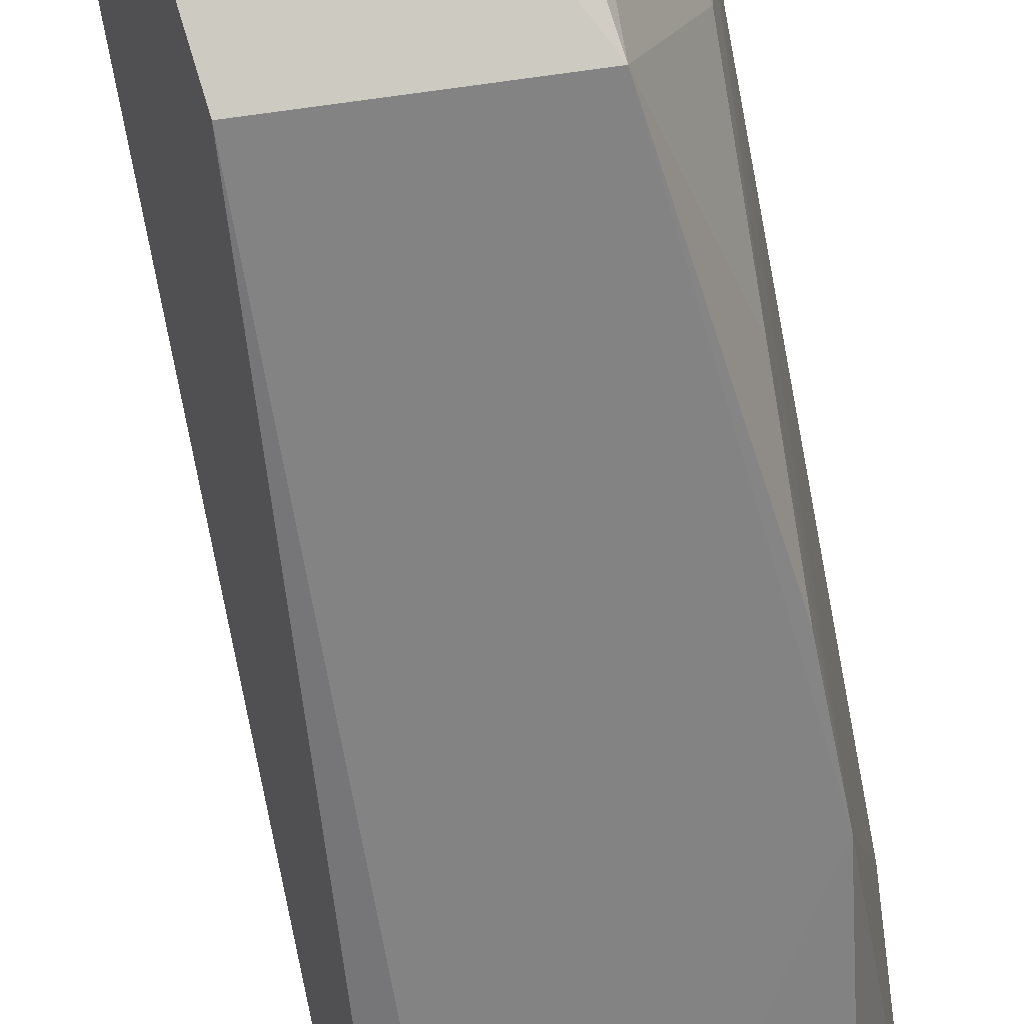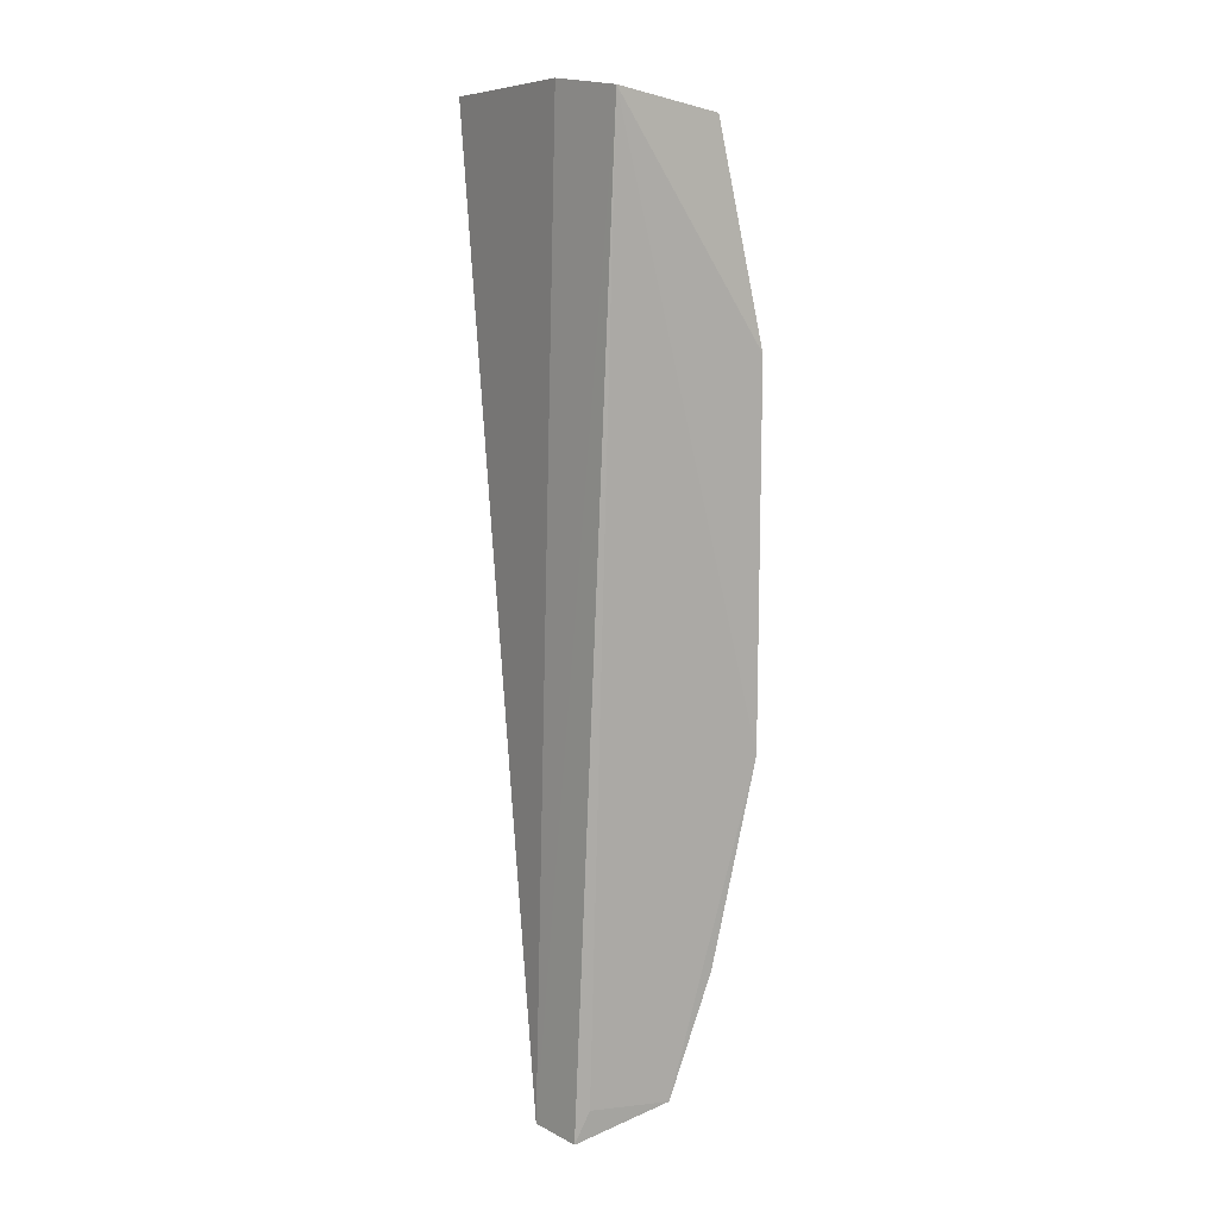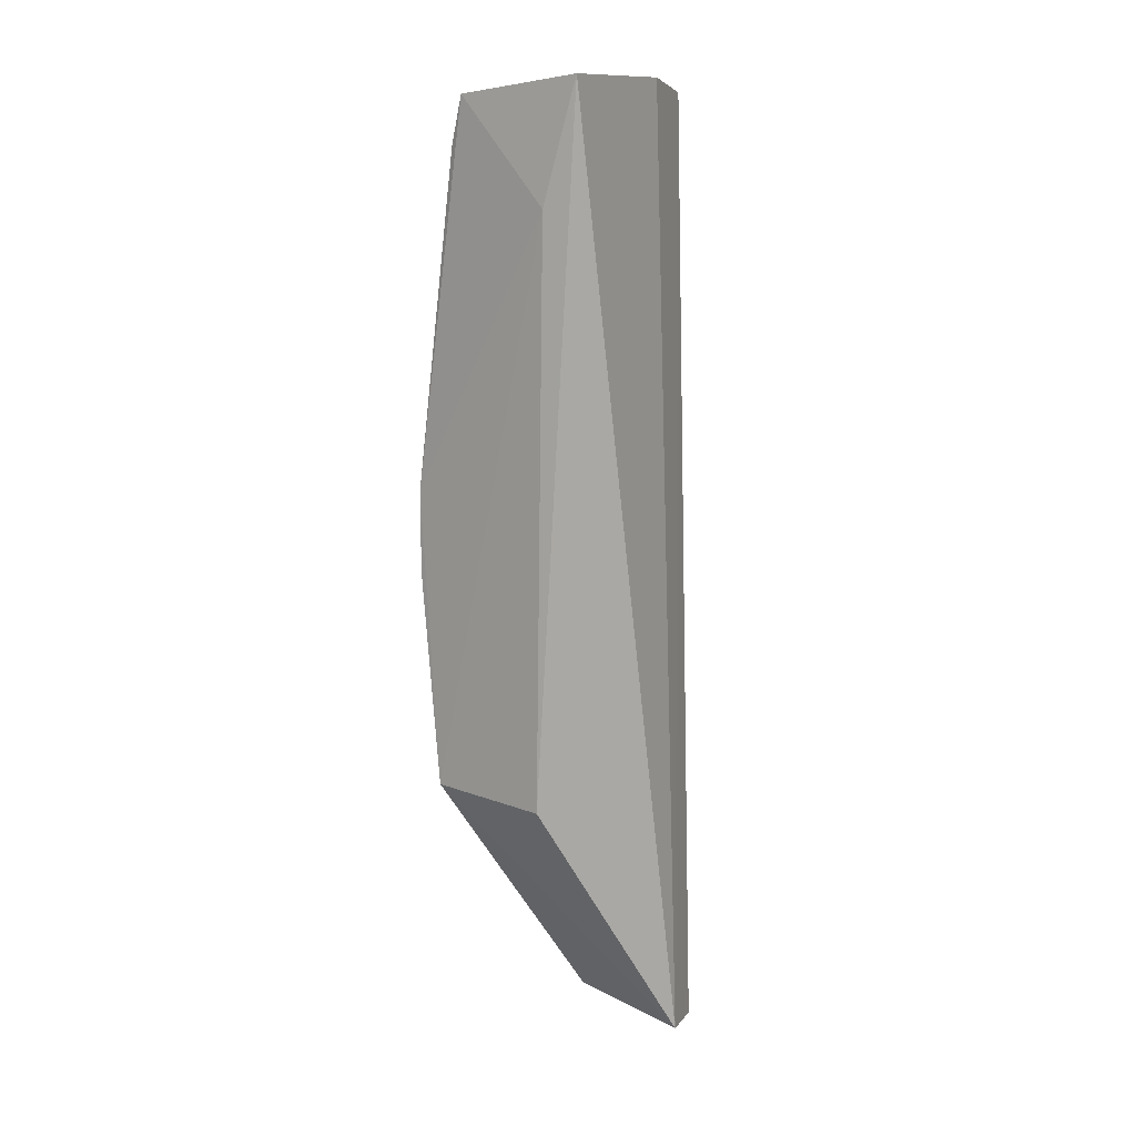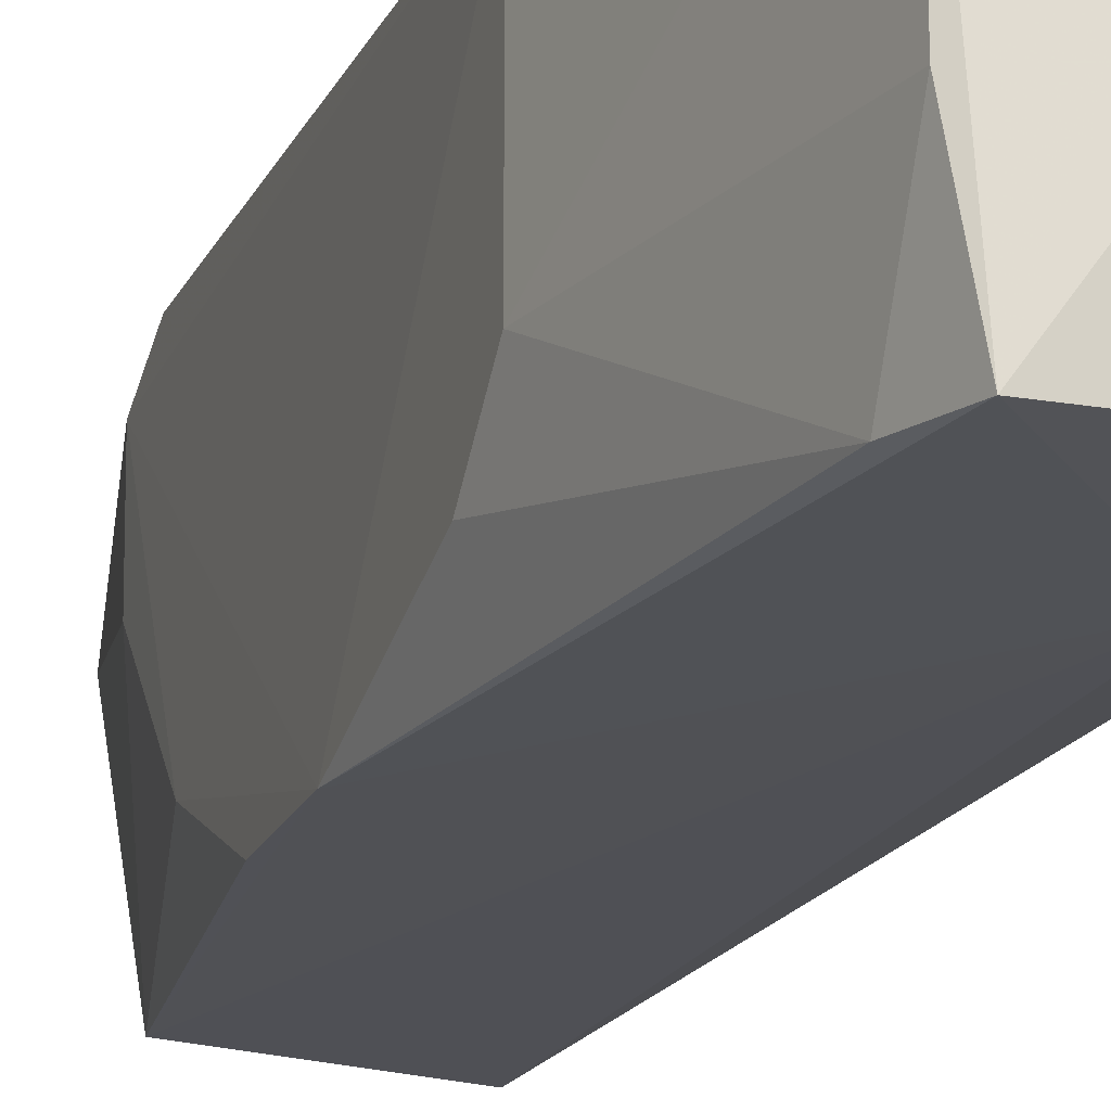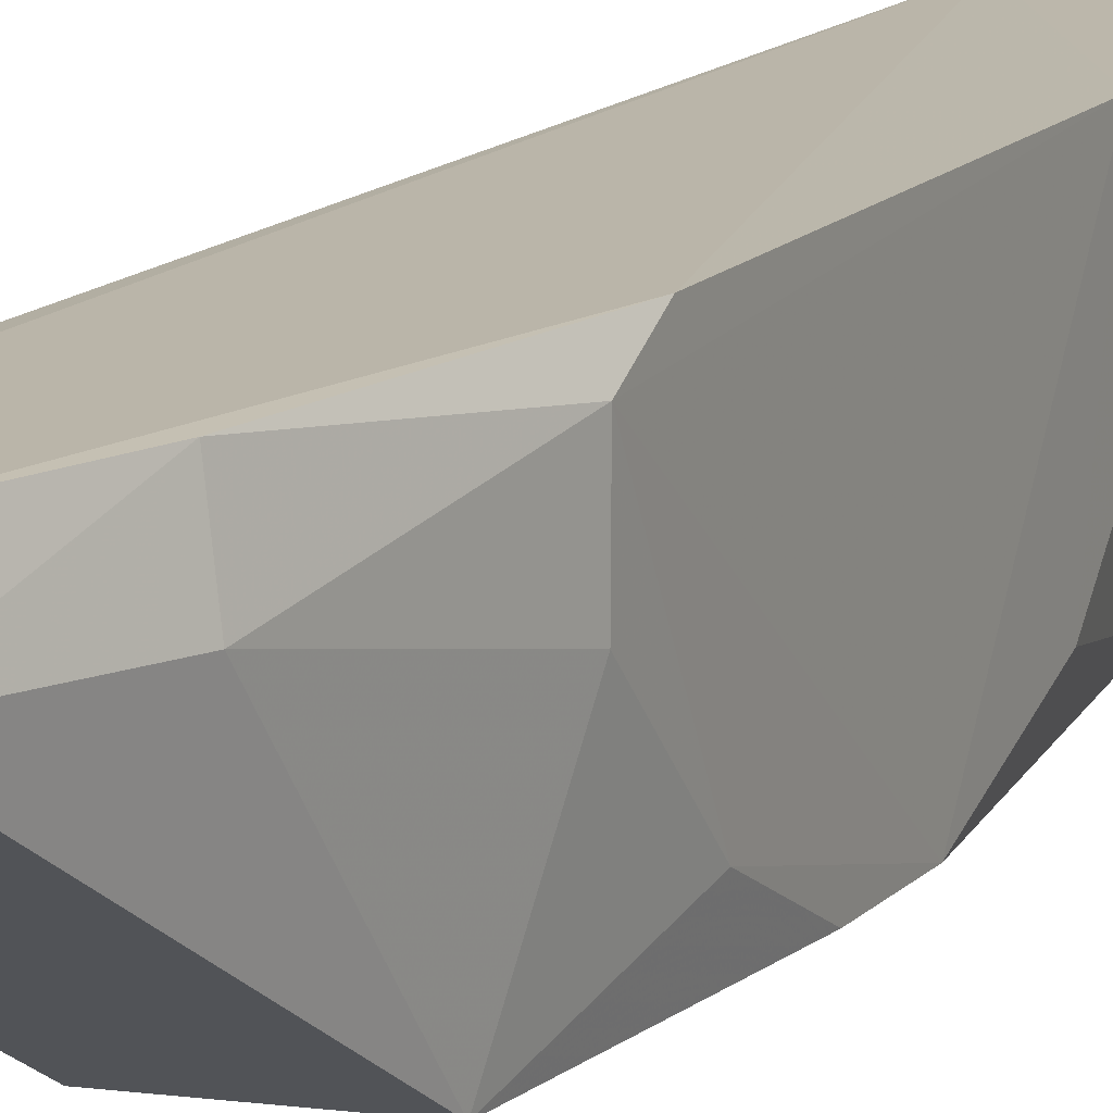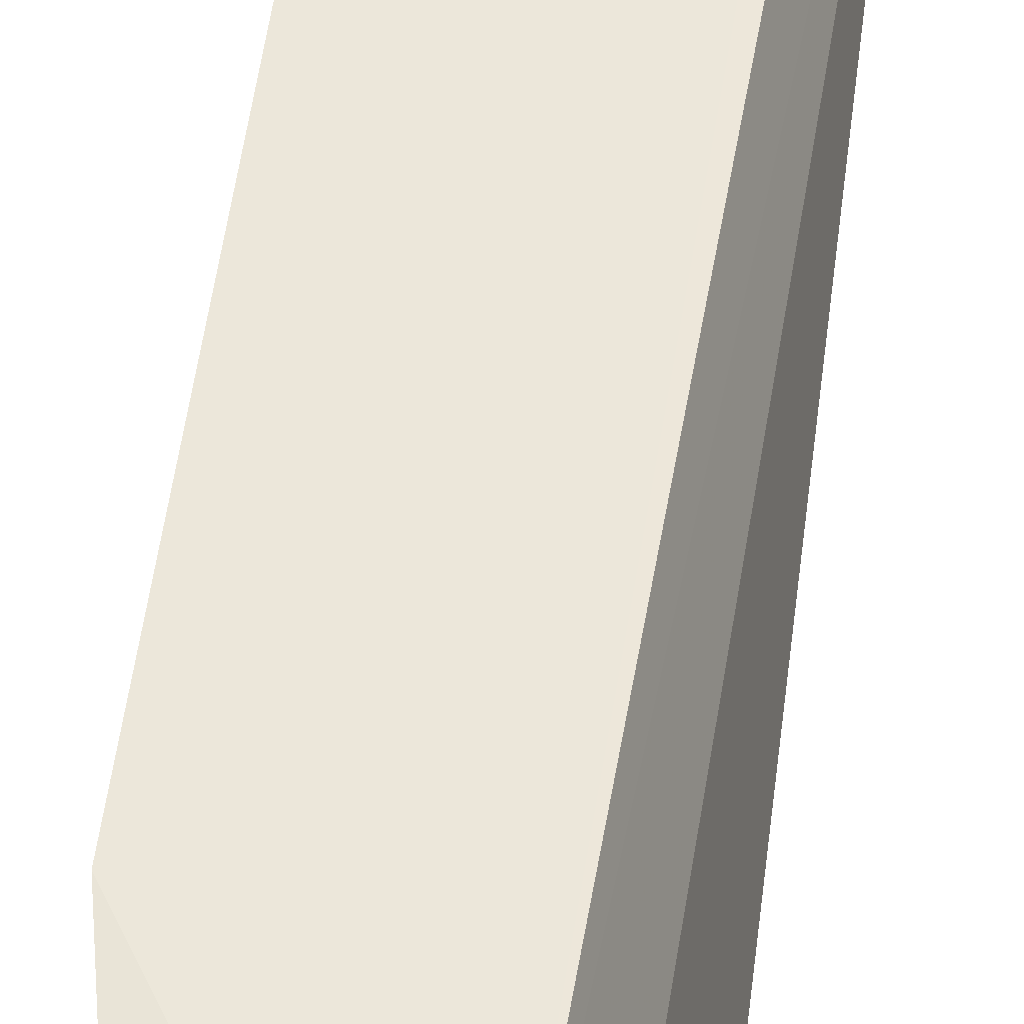
<metadata>
{"format":"obj","ext":"obj","renderer":"f3d","projection":"perspective","resolution":1024,"background":"white","views":[{"elev":-60.0,"azim":10.4,"up":"+Z"},{"elev":12.0,"azim":-23.5,"up":"+Y"},{"elev":8.4,"azim":-142.0,"up":"+Y"},{"elev":-18.8,"azim":161.6,"up":"+Z"},{"elev":13.7,"azim":25.9,"up":"+Z"},{"elev":51.9,"azim":-172.6,"up":"+Z"}]}
</metadata>
<code>
v 0.0504 0.01519 0.09598
v 0.05217 -0.008821 0.09516
v 0.05224 0.0007642 0.08733
v 0.04444 0.01589 0.08707
v 0.04522 -0.021 0.09563
v 0.0499 0.01552 0.08723
v 0.05208 0.007172 0.09618
v 0.04656 0.01604 0.09628
v 0.05127 -0.01059 0.08725
v 0.05211 0.007208 0.09064
v 0.05053 -0.01512 0.09586
v 0.04557 0.01633 0.09344
v 0.05222 -0.005673 0.089
v 0.04627 -0.01088 0.08702
v 0.04581 0.01127 0.08686
v 0.05039 0.01521 0.09066
v 0.05046 0.01366 0.08733
v 0.05214 -0.007124 0.09605
v 0.05087 -0.01529 0.09371
v 0.04452 -0.0209 0.09366
v 0.05221 -0.002372 0.08733
v 0.05215 -0.00882 0.09234
v 0.05214 0.00556 0.08901
v 0.04579 -0.01974 0.09572
v 0.04931 -0.02015 0.09386
v 0.0489 -0.01994 0.09579
f 7 2 3
f 8 1 6
f 8 7 1
f 10 1 7
f 12 8 6
f 12 6 4
f 13 3 2
f 15 6 3
f 15 3 9
f 15 9 14
f 15 14 4
f 15 4 6
f 16 6 1
f 16 1 10
f 17 3 6
f 17 16 10
f 17 6 16
f 18 11 2
f 18 2 7
f 18 7 8
f 19 2 11
f 20 12 4
f 20 5 8
f 20 8 12
f 20 4 14
f 20 14 9
f 21 13 9
f 21 9 3
f 21 3 13
f 22 13 2
f 22 9 13
f 22 19 9
f 22 2 19
f 23 17 10
f 23 3 17
f 23 10 7
f 23 7 3
f 24 8 5
f 25 19 11
f 25 5 20
f 25 20 9
f 25 9 19
f 26 24 5
f 26 11 18
f 26 18 8
f 26 8 24
f 26 25 11
f 26 5 25

</code>
